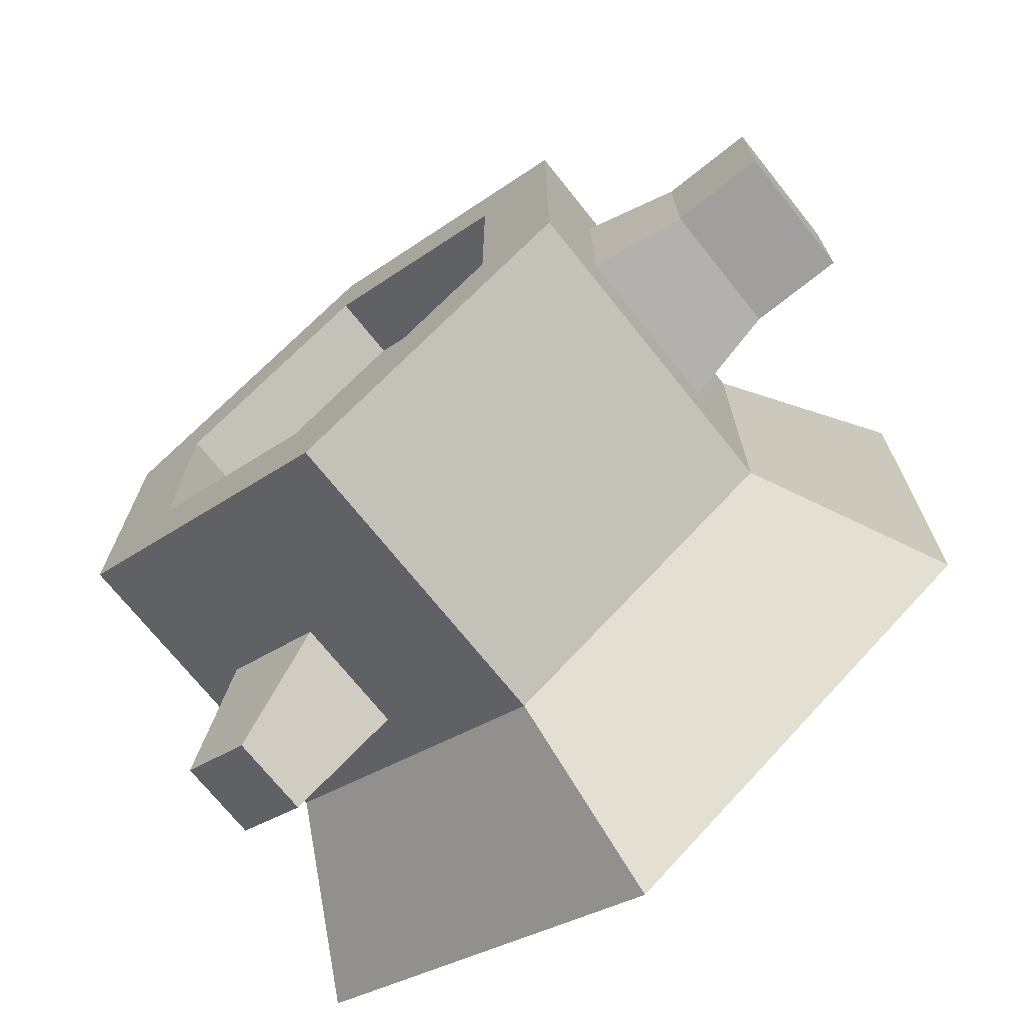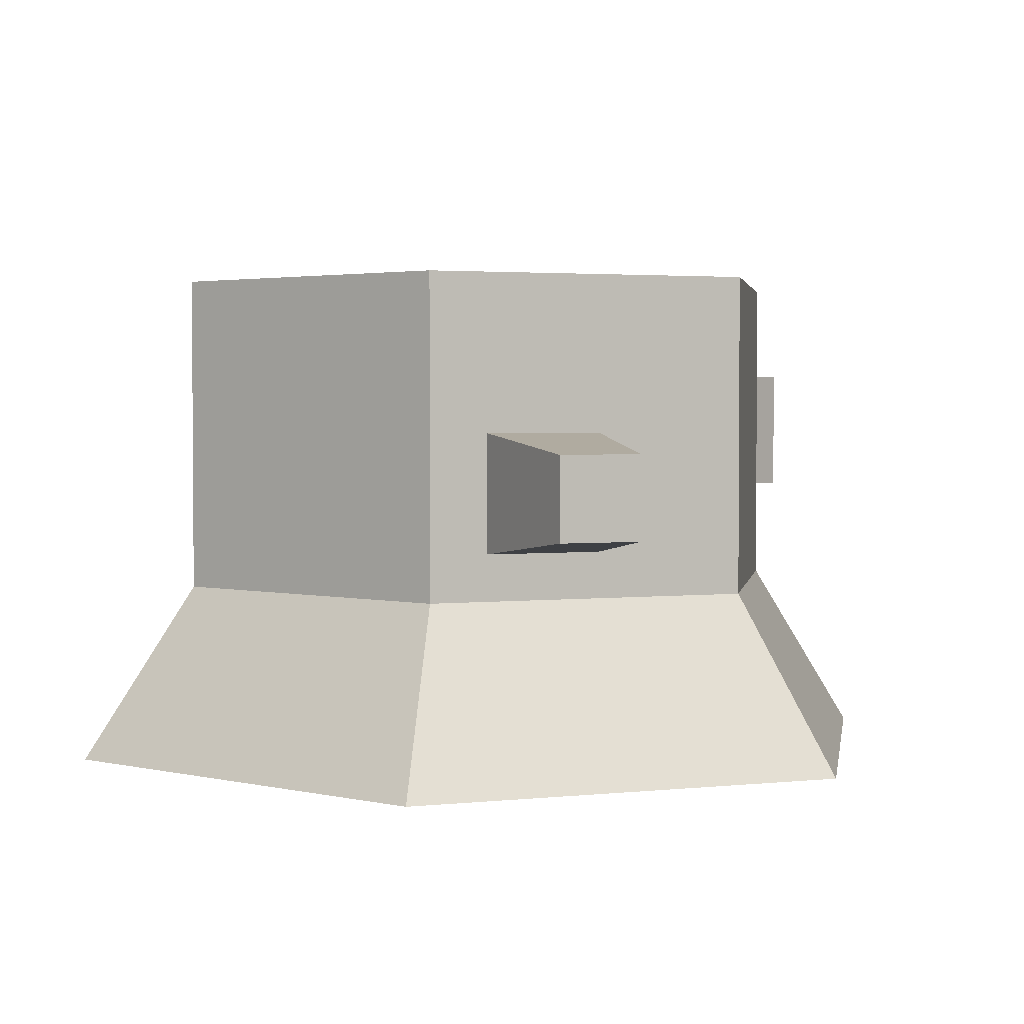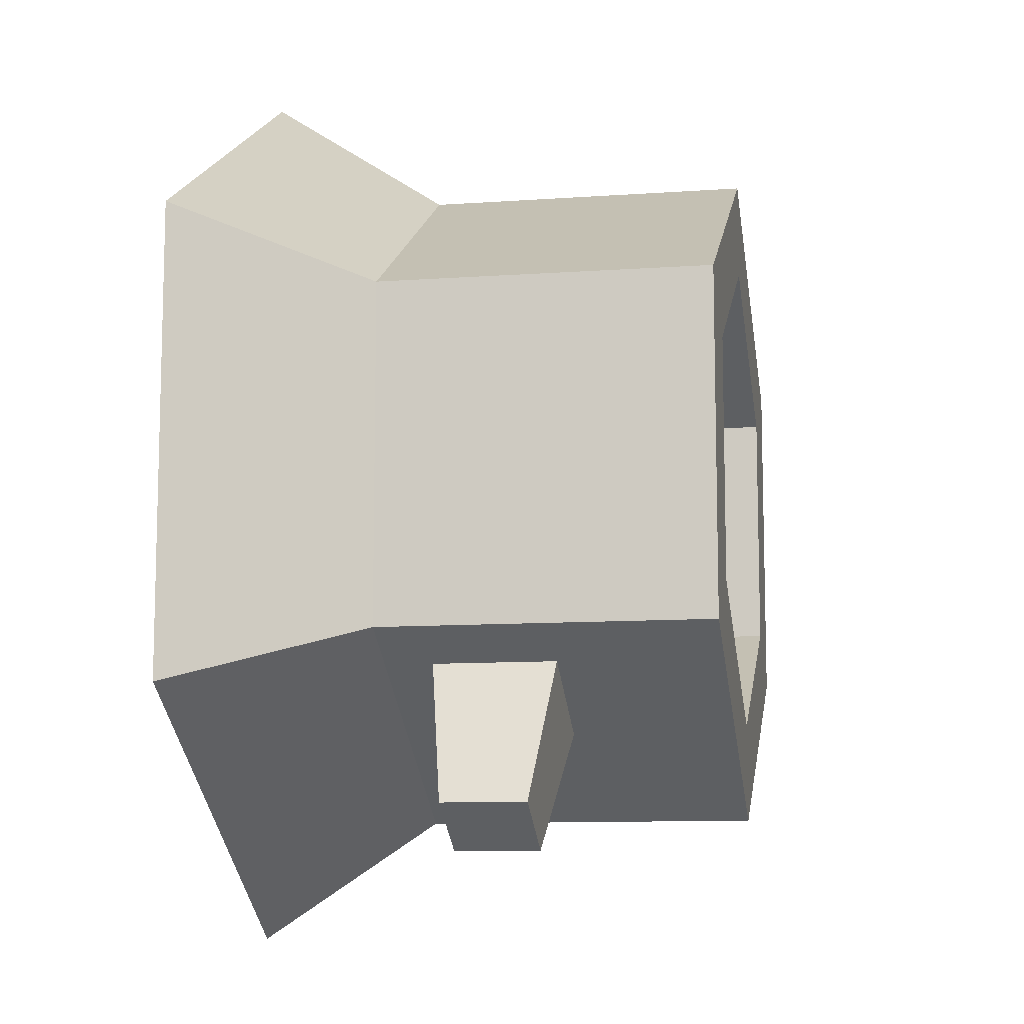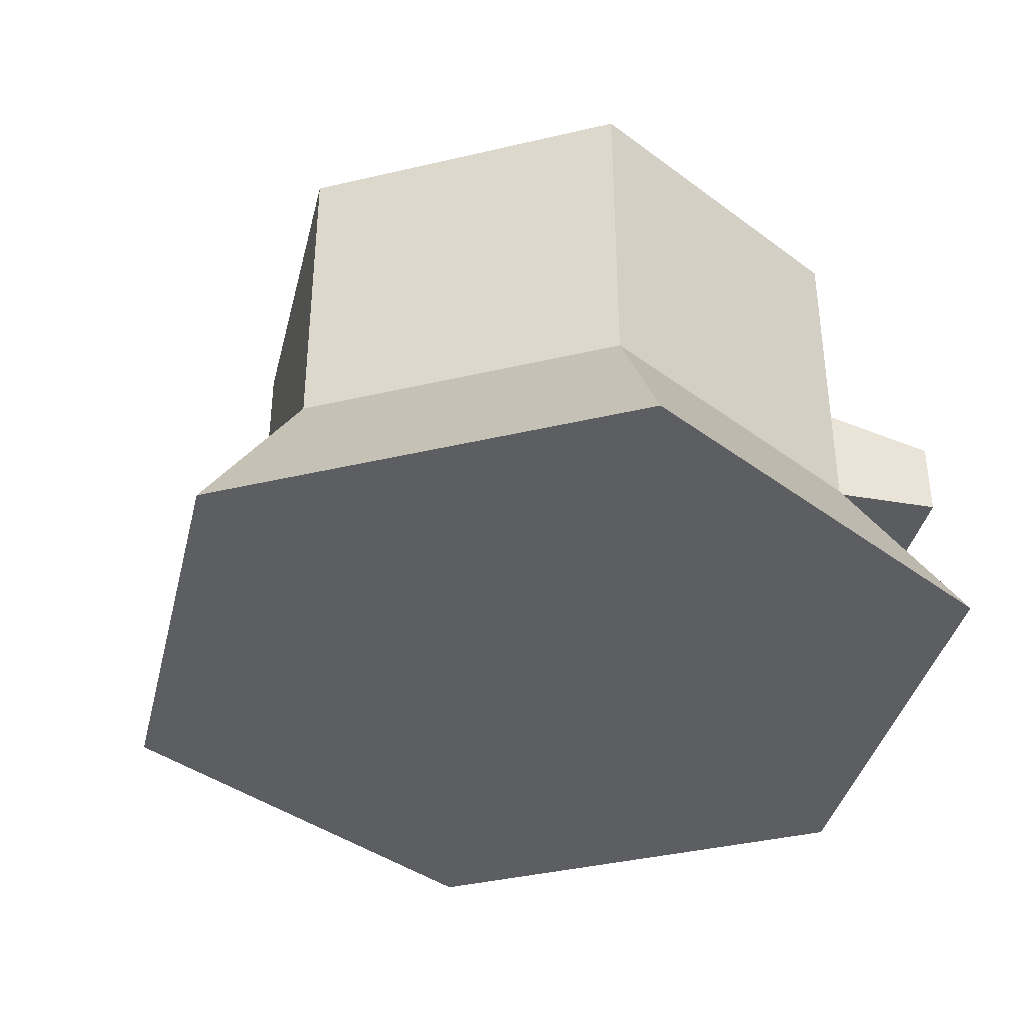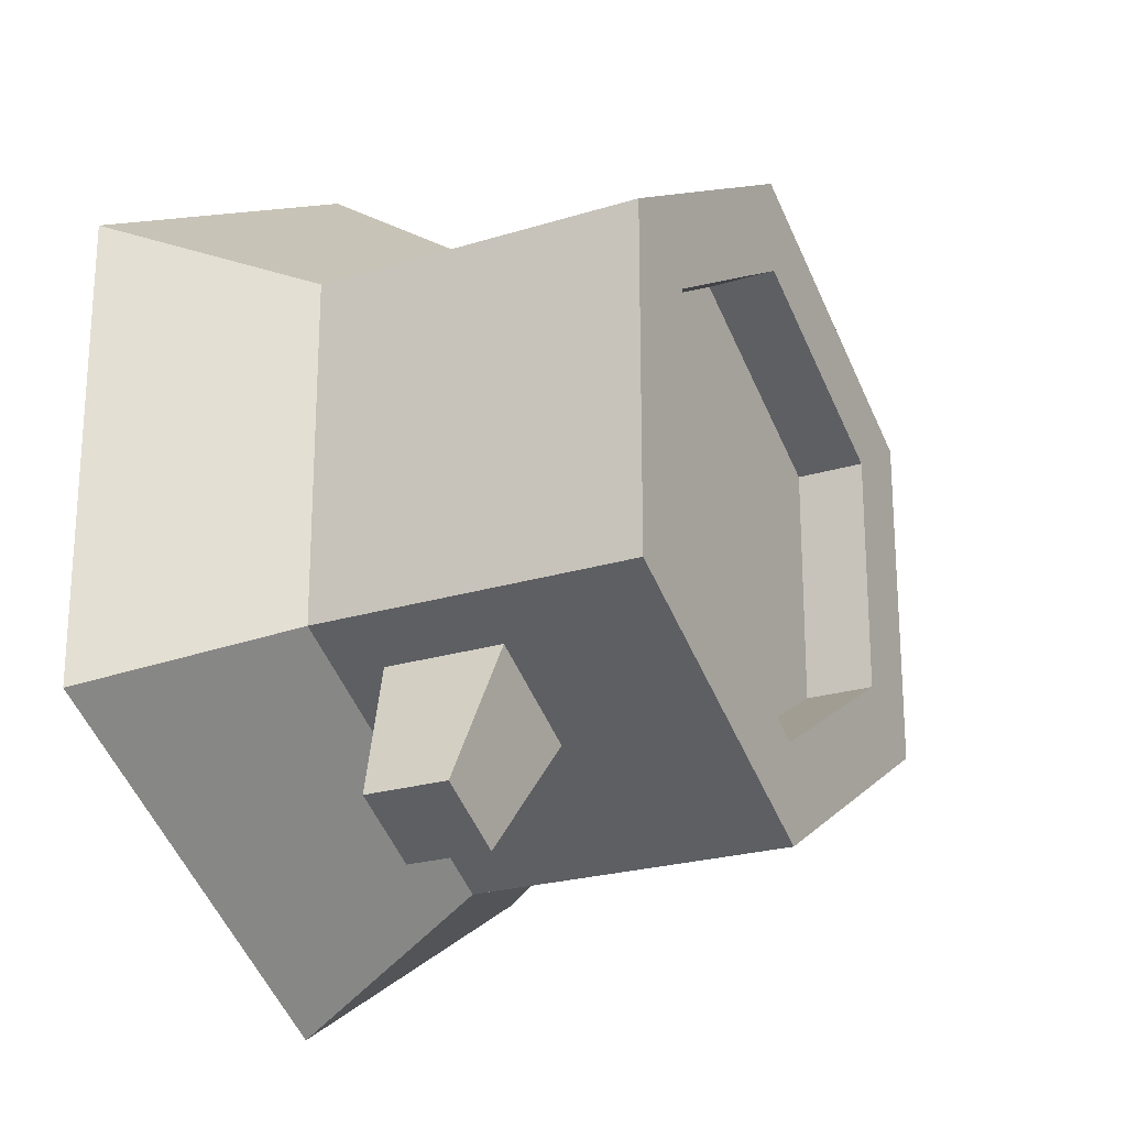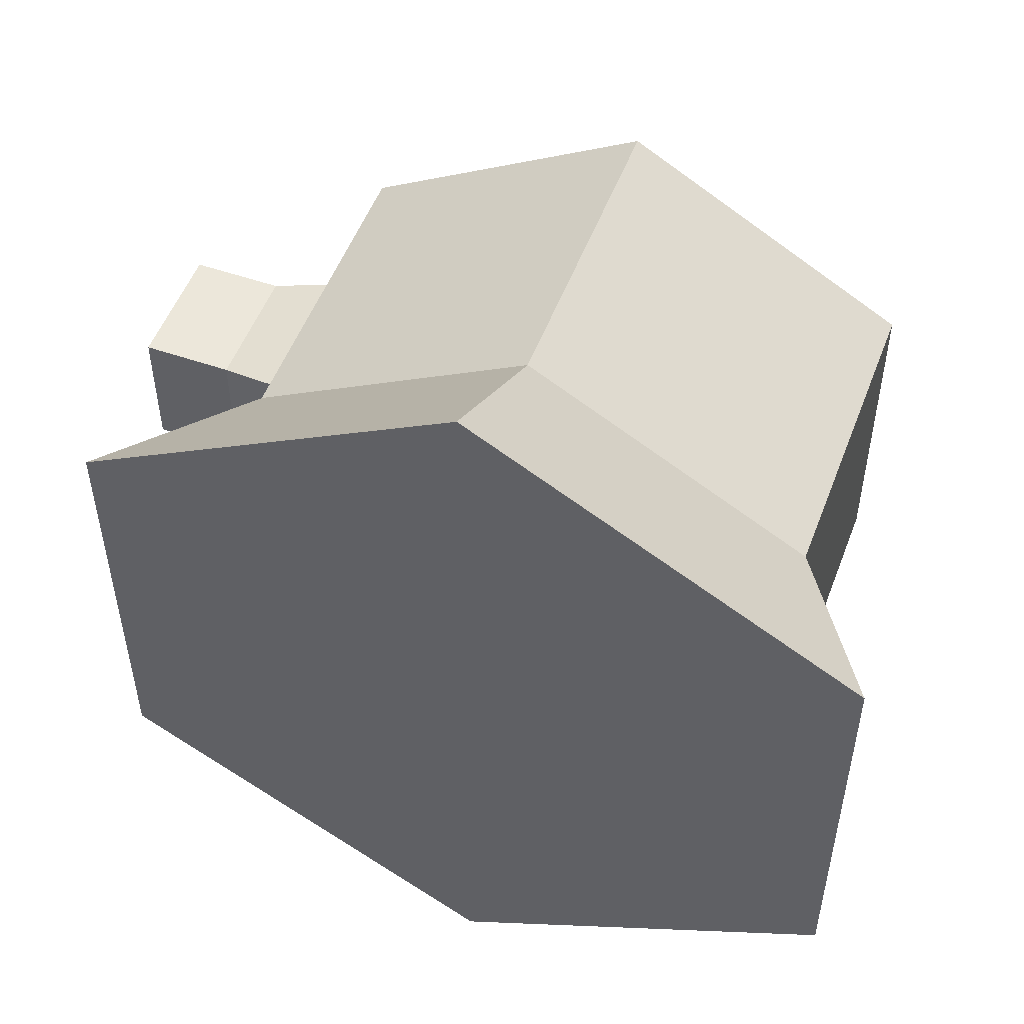
<metadata>
{"format":"obj","ext":"obj","renderer":"f3d","projection":"perspective","resolution":1024,"background":"white","views":[{"elev":-71.5,"azim":-141.4,"up":"+Z"},{"elev":2.7,"azim":129.1,"up":"+Y"},{"elev":-10.4,"azim":100.2,"up":"+Z"},{"elev":-38.5,"azim":46.6,"up":"+Y"},{"elev":-22.8,"azim":118.2,"up":"+Z"},{"elev":52.3,"azim":20.5,"up":"+Z"}]}
</metadata>
<code>
o Mesh1_Group1_Model.057
v 0.7986 0.21 -0.3339
v 0.459 0 0
v 0.918 0 -0.265
v 0.459 0.21 -0.1378
v 0.7986 0.59 -0.3339
v 0.459 0.59 -0.1378
v 0.459 0.59 -0.2507
v 0.2171 0.59 -0.3903
v 0.1193 0.59 -0.3339
v 0.1193 0.59 -0.7261
v 0.2171 0.59 -0.6697
v 0.459 0.59 -0.9222
v 0.459 0.59 -0.8093
v 0.2171 0.51 -0.6697
v 0.459 0.51 -0.8093
v 0.459 0.51 -0.2507
v 0.2171 0.51 -0.3903
v 0.7009 0.51 -0.3903
v 0.7009 0.59 -0.3903
v 0.7009 0.59 -0.6697
v 0.7986 0.59 -0.7261
v 0.7009 0.51 -0.6697
v 0.7387 0.4049 -0.7607
v 0.7387 0.2649 -0.7607
v 0.7986 0.21 -0.7261
v 0.6175 0.2649 -0.8307
v 0.459 0.21 -0.9222
v 0.1193 0.21 -0.7261
v 0.459 0 -1.06
v 0 0 -0.795
v 0 0 -0.265
v 0.918 0 -0.795
v 0.1193 0.21 -0.3339
v 0.1193 0.4998 -0.4241
v 0.1193 0.4998 -0.6359
v 0.1193 0.3002 -0.6359
v 0.1193 0.3002 -0.4241
v 0.009338 0.3222 -0.4474
v 0.009338 0.4778 -0.4474
v 0.009338 0.4778 -0.6126
v 0.009338 0.3222 -0.6126
v -0.1007 0.3222 -0.4474
v -0.1007 0.3222 -0.6126
v -0.1007 0.4778 -0.6126
v -0.1007 0.4778 -0.4474
v 0.6175 0.4049 -0.8307
v 0.7213 0.3832 -0.9671
v 0.8049 0.3832 -0.9188
v 0.8049 0.2866 -0.9188
v 0.7213 0.2866 -0.9671
f 1 2 3
f 2 1 4
f 5 4 1
f 4 5 6
f 7 6 5
f 8 6 7
f 8 9 6
f 9 8 10
f 11 10 8
f 10 11 12
f 12 11 13
f 7 5 19
f 19 5 20
f 21 20 5
f 12 20 21
f 12 13 20
f 21 23 12
f 21 24 23
f 25 24 21
f 24 25 26
f 27 26 25
f 26 27 12
f 27 10 12
f 10 27 28
f 29 28 27
f 28 29 30
f 29 31 30
f 31 29 2
f 2 29 32
f 27 32 29
f 32 27 25
f 1 32 25
f 32 1 3
f 2 32 3
f 25 5 1
f 5 25 21
f 4 31 2
f 31 4 33
f 6 33 4
f 33 6 9
f 9 34 33
f 34 9 10
f 34 10 35
f 35 10 36
f 28 36 10
f 28 37 36
f 33 37 28
f 37 33 34
f 34 38 37
f 38 34 39
f 34 40 39
f 40 34 35
f 35 41 40
f 41 35 36
f 36 38 41
f 38 36 37
f 42 41 38
f 41 42 43
f 42 44 43
f 44 42 45
f 42 39 45
f 39 42 38
f 39 44 45
f 44 39 40
f 41 44 40
f 44 41 43
f 30 33 28
f 33 30 31
f 26 12 46
f 46 12 23
f 23 47 46
f 47 23 48
f 23 49 48
f 49 23 24
f 24 50 49
f 50 24 26
f 46 50 26
f 50 46 47
f 47 49 50
f 49 47 48
f 14 13 11
f 13 14 15
f 14 16 15
f 16 14 17
f 14 8 17
f 8 14 11
f 8 16 17
f 16 8 7
f 7 18 16
f 18 7 19
f 15 20 13
f 20 15 22
f 15 18 22
f 15 16 18
f 18 20 22
f 20 18 19

</code>
